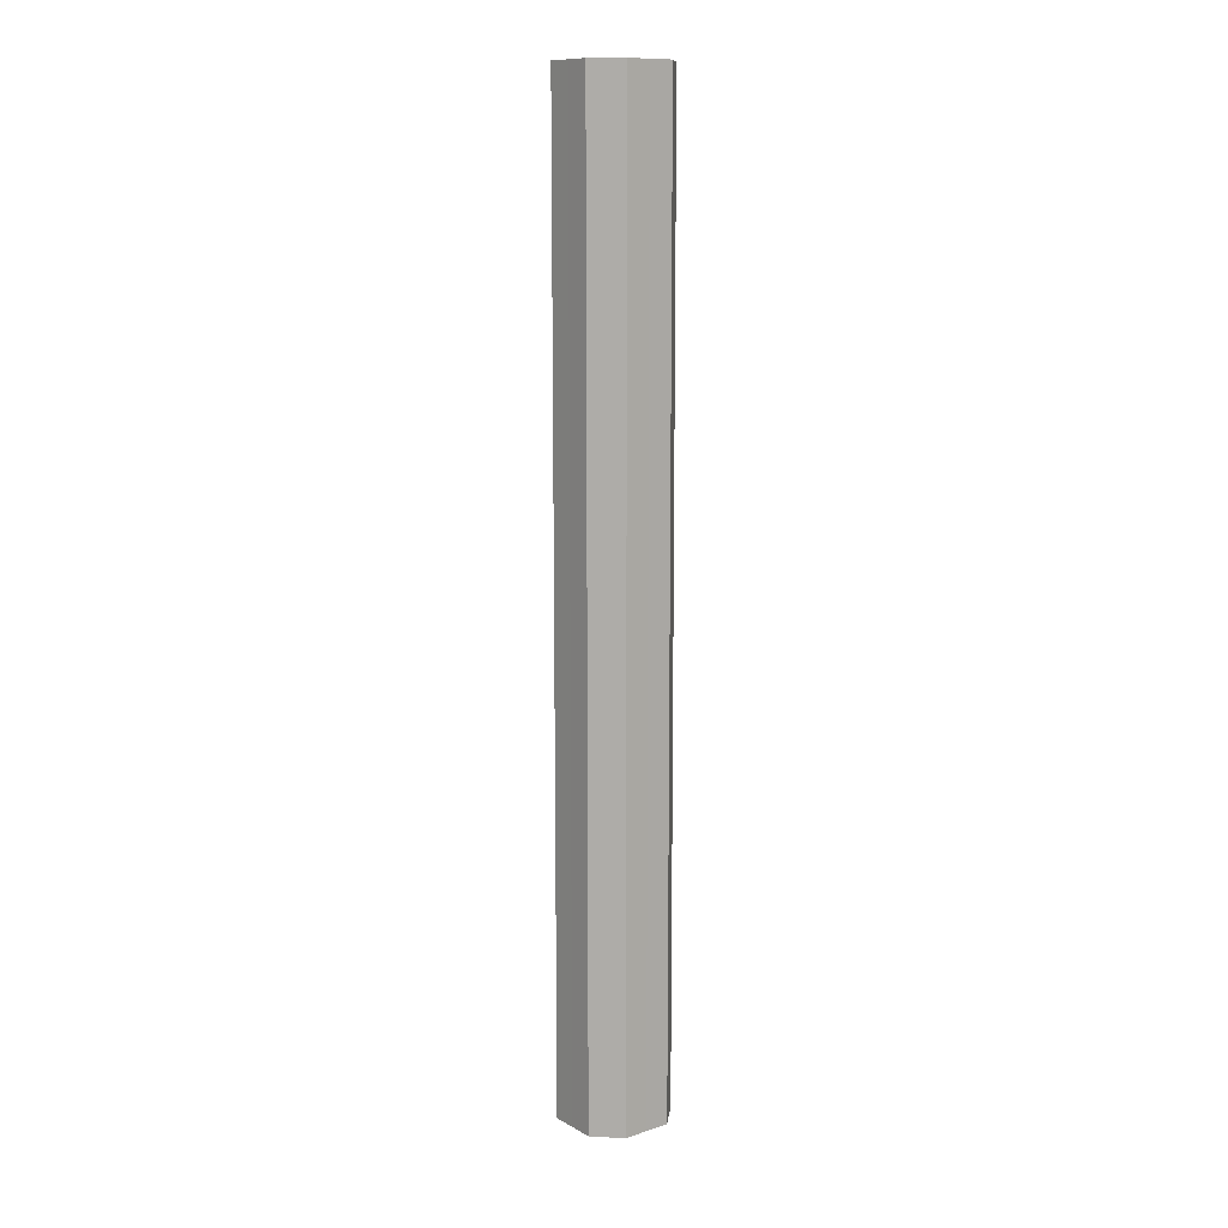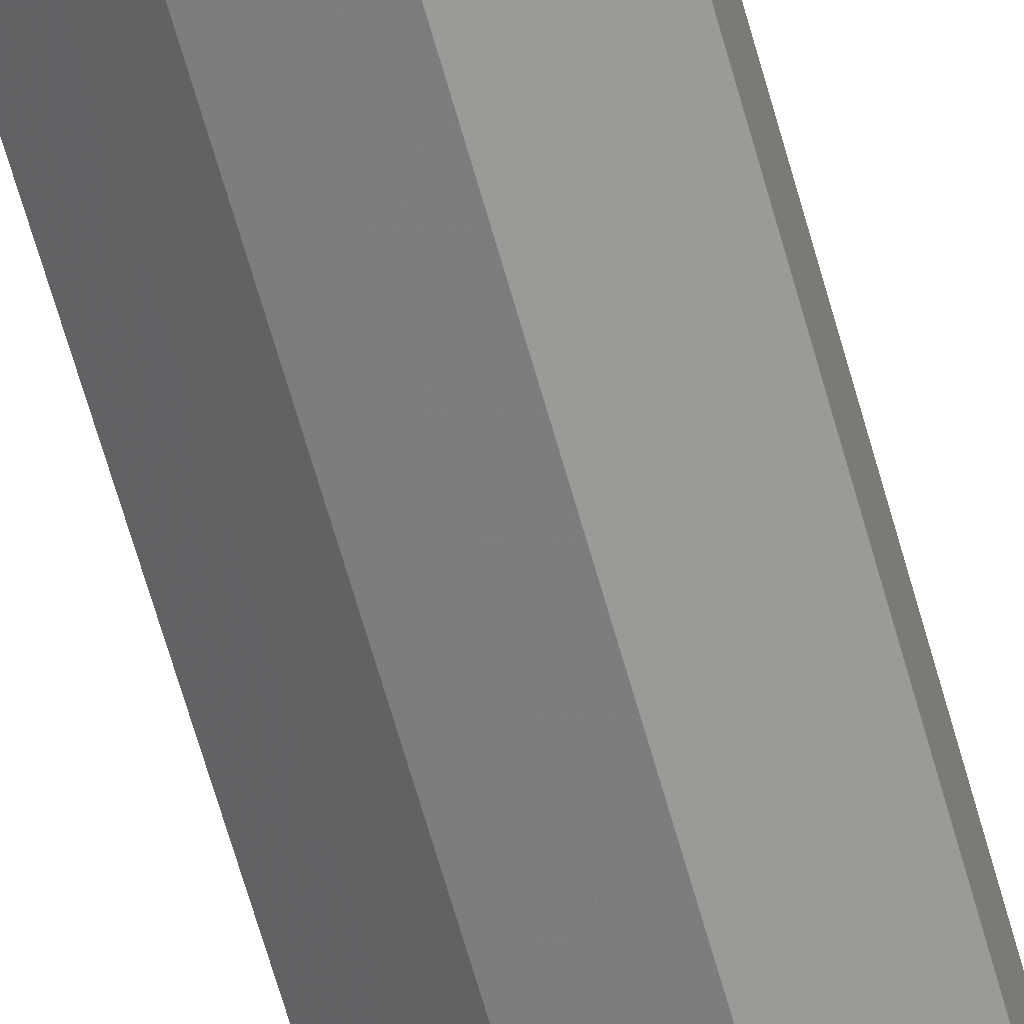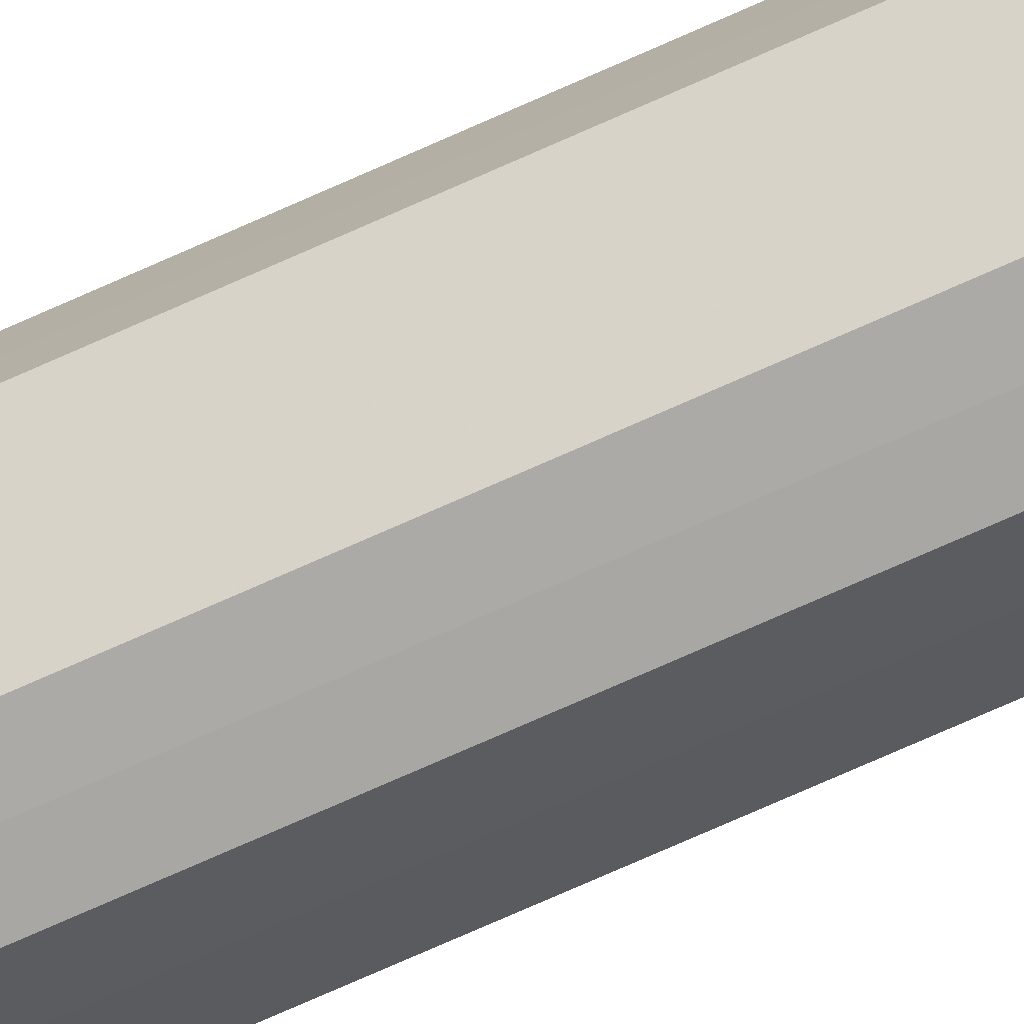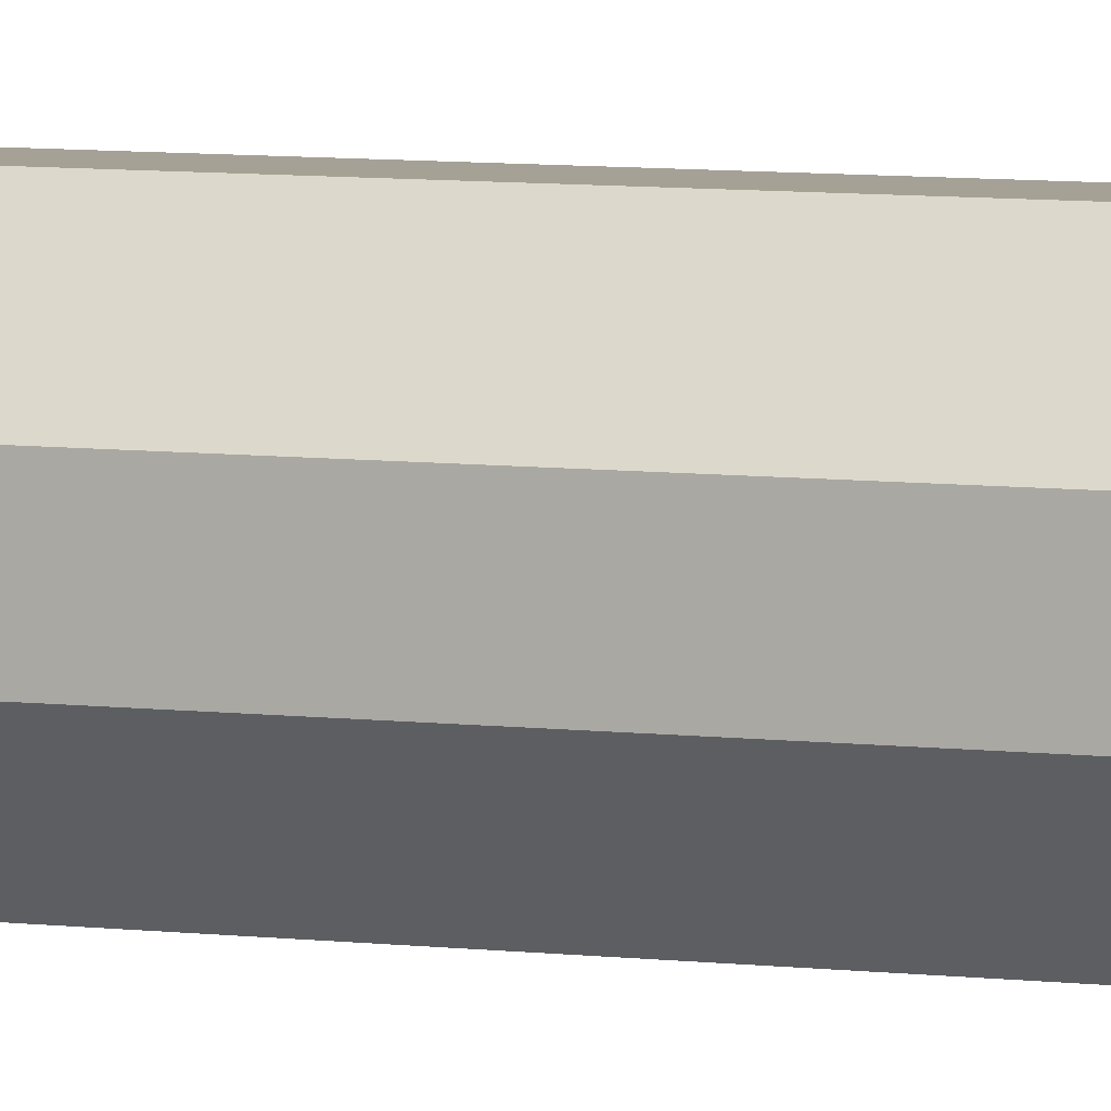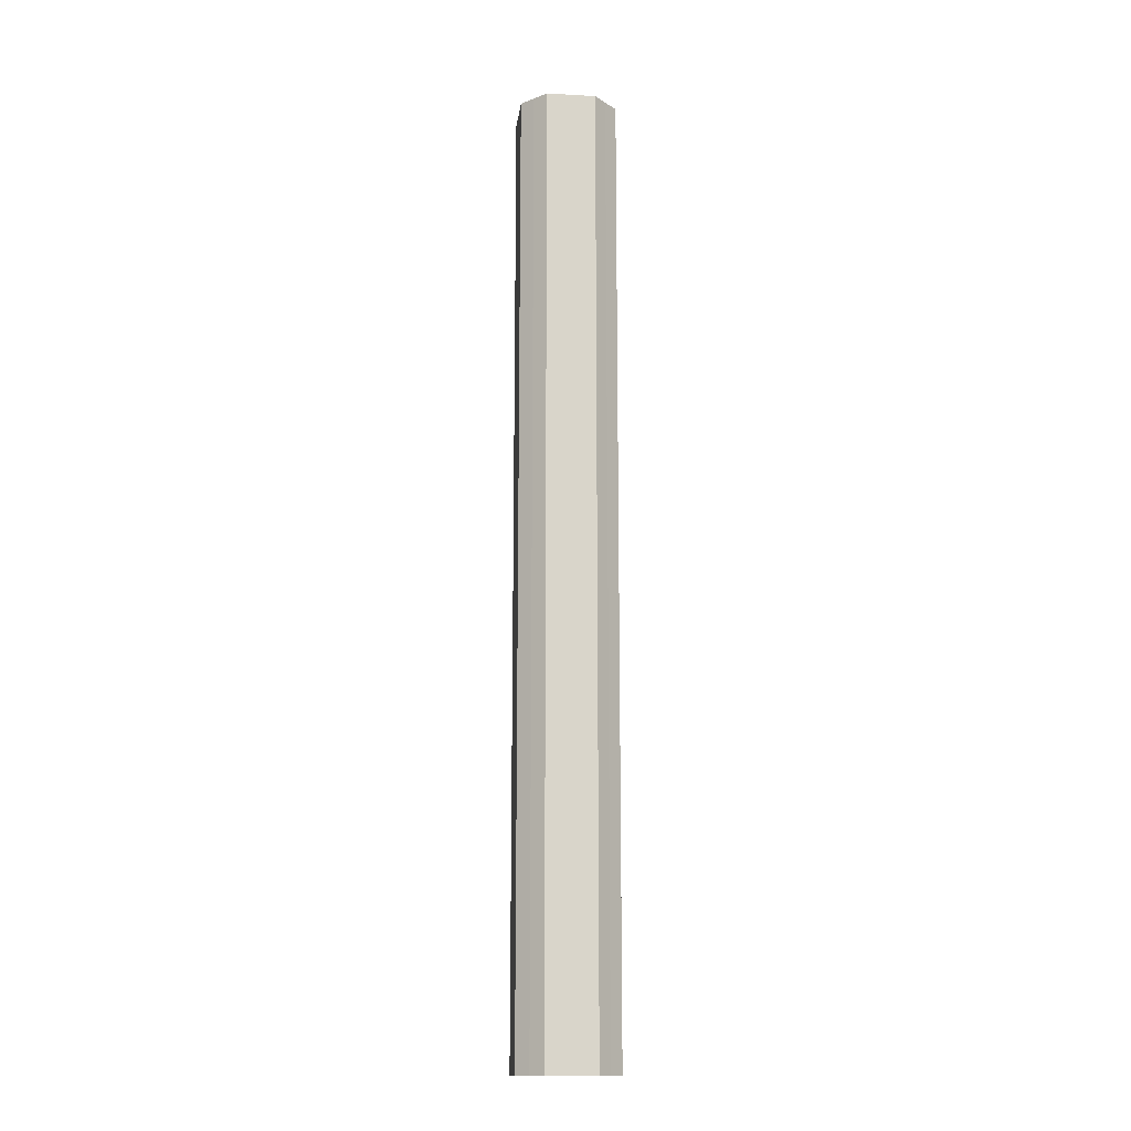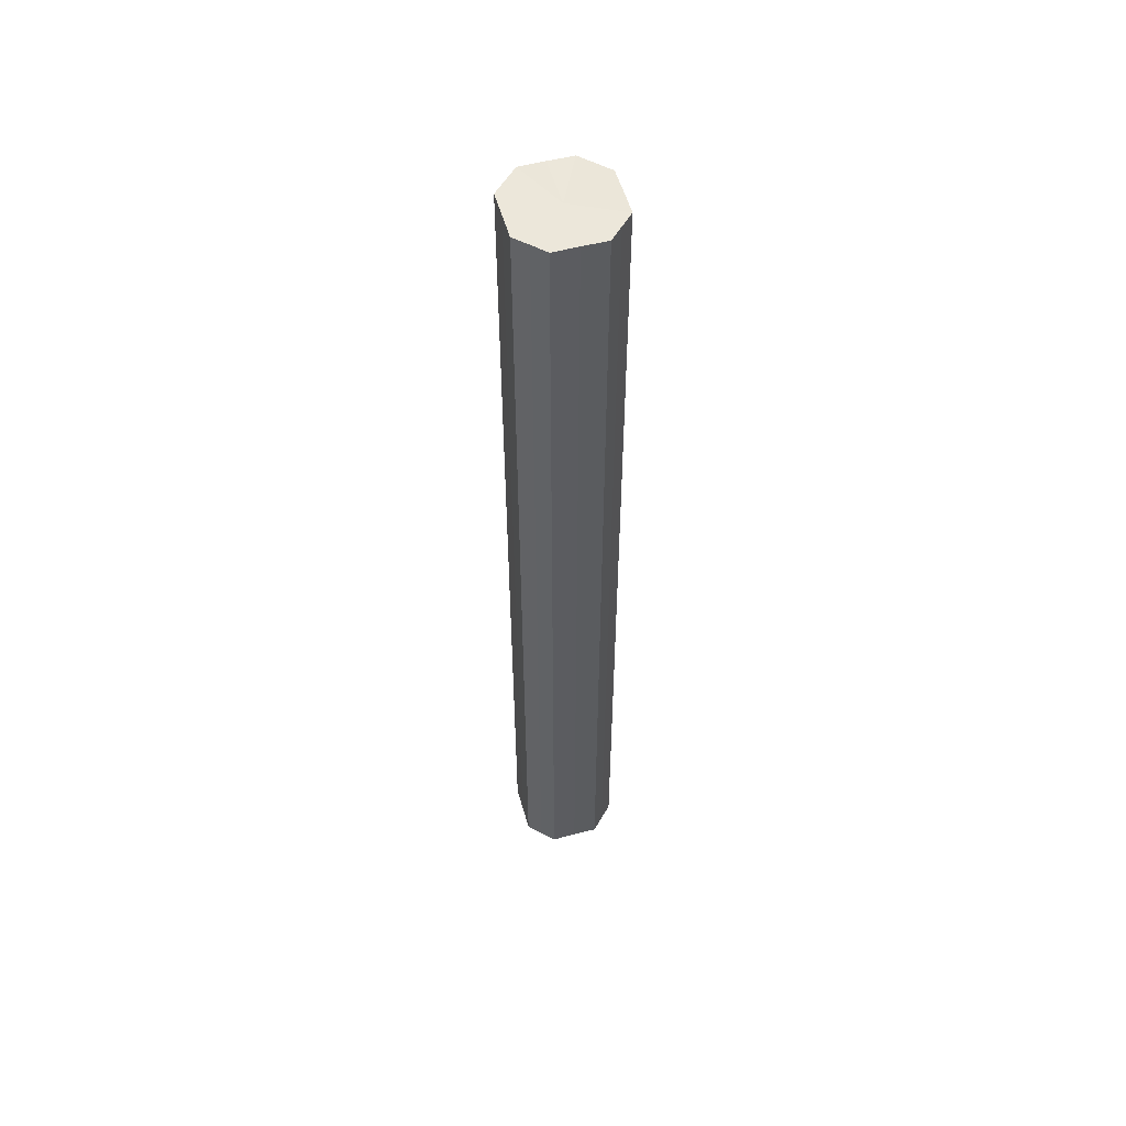
<metadata>
{"format":"obj","ext":"obj","renderer":"f3d","projection":"perspective","resolution":1024,"background":"white","views":[{"elev":11.5,"azim":97.0,"up":"+Z"},{"elev":-59.0,"azim":-165.2,"up":"+Y"},{"elev":-75.3,"azim":-66.1,"up":"+Y"},{"elev":5.8,"azim":113.6,"up":"+Y"},{"elev":-14.7,"azim":-141.8,"up":"+Z"},{"elev":54.5,"azim":119.3,"up":"+Z"}]}
</metadata>
<code>
o 18088
v 2216 1874 13.91
v 2216 1874 13.91
v 2216 1874 14.47
v 2216 1874 13.91
v 2216 1874 14.47
v 2216 1874 13.91
v 2216 1874 14.47
v 2216 1874 13.91
v 2216 1874 14.47
v 2216 1874 13.91
v 2216 1874 14.47
v 2216 1874 13.91
v 2216 1874 14.47
v 2216 1874 13.91
v 2216 1874 14.47
v 2216 1874 13.91
v 2216 1874 14.47
v 2216 1874 13.91
v 2216 1874 14.47
v 2216 1874 13.91
v 2216 1874 14.47
v 2216 1874 13.91
v 2216 1874 14.47
v 2216 1874 13.91
v 2216 1874 14.47
v 2216 1874 13.91
v 2216 1874 14.47
v 2216 1874 13.91
v 2216 1874 14.47
v 2216 1874 13.91
v 2216 1874 14.47
v 2216 1874 14.47
v 2216 1874 14.47
v 2216 1874 13.91
v 2216 1874 14.47
v 2216 1874 13.91
v 2216 1874 14.47
v 2216 1874 14.47
v 2216 1874 13.91
v 2216 1874 14.47
v 2216 1874 13.91
v 2216 1874 13.91
v 2216 1874 14.47
v 2216 1874 14.47
v 2216 1874 13.91
v 2216 1874 14.47
v 2216 1874 13.91
v 2216 1874 13.91
v 2216 1874 14.47
v 2216 1874 14.47
v 2216 1874 13.91
v 2216 1874 14.47
v 2216 1874 13.91
v 2216 1874 13.91
v 2216 1874 14.47
v 2216 1874 14.47
v 2216 1874 13.91
v 2216 1874 14.47
v 2216 1874 13.91
v 2216 1874 13.91
v 2216 1874 14.47
v 2216 1874 14.47
v 2216 1874 13.91
v 2216 1874 13.91
v 2216 1874 13.91
v 2216 1874 13.91
v 2216 1874 13.91
v 2216 1874 13.91
v 2216 1874 13.91
v 2216 1874 13.91
v 2216 1874 13.91
v 2216 1874 13.91
v 2216 1874 13.91
v 2216 1874 13.91
v 2216 1874 13.91
v 2216 1874 13.91
v 2216 1874 13.91
v 2216 1874 13.91
v 2216 1874 13.91
v 2216 1874 13.91
v 2216 1874 13.91
v 2216 1874 14.47
v 2216 1874 14.47
v 2216 1874 14.47
v 2216 1874 14.47
v 2216 1874 14.47
v 2216 1874 14.47
v 2216 1874 14.47
v 2216 1874 14.47
v 2216 1874 14.47
v 2216 1874 14.47
v 2216 1874 14.47
v 2216 1874 14.47
v 2216 1874 14.47
v 2216 1874 14.47
v 2216 1874 14.47
v 2216 1874 14.47
v 2216 1874 14.47
f 1 2 3
f 2 4 5
f 6 1 7
f 4 8 9
f 10 6 11
f 8 12 13
f 14 10 15
f 12 16 17
f 18 14 19
f 16 20 21
f 22 18 23
f 20 24 25
f 26 22 27
f 24 28 29
f 30 26 31
f 28 30 32
f 33 34 35
f 35 36 37
f 38 39 33
f 40 41 38
f 37 42 43
f 44 45 40
f 46 47 44
f 43 48 49
f 50 51 46
f 52 53 50
f 49 54 55
f 56 57 52
f 58 59 56
f 55 60 61
f 62 63 58
f 61 64 62
f 65 66 67
f 65 68 66
f 65 67 69
f 65 70 68
f 65 69 71
f 65 72 70
f 65 71 73
f 65 74 72
f 65 73 75
f 65 76 74
f 65 75 77
f 65 78 76
f 65 77 79
f 65 80 78
f 65 79 81
f 65 81 80
f 82 83 84
f 82 85 83
f 82 84 86
f 82 87 85
f 82 86 88
f 82 89 87
f 82 88 90
f 82 91 89
f 82 90 92
f 82 93 91
f 82 92 94
f 82 95 93
f 82 94 96
f 82 97 95
f 82 96 98
f 82 98 97

</code>
